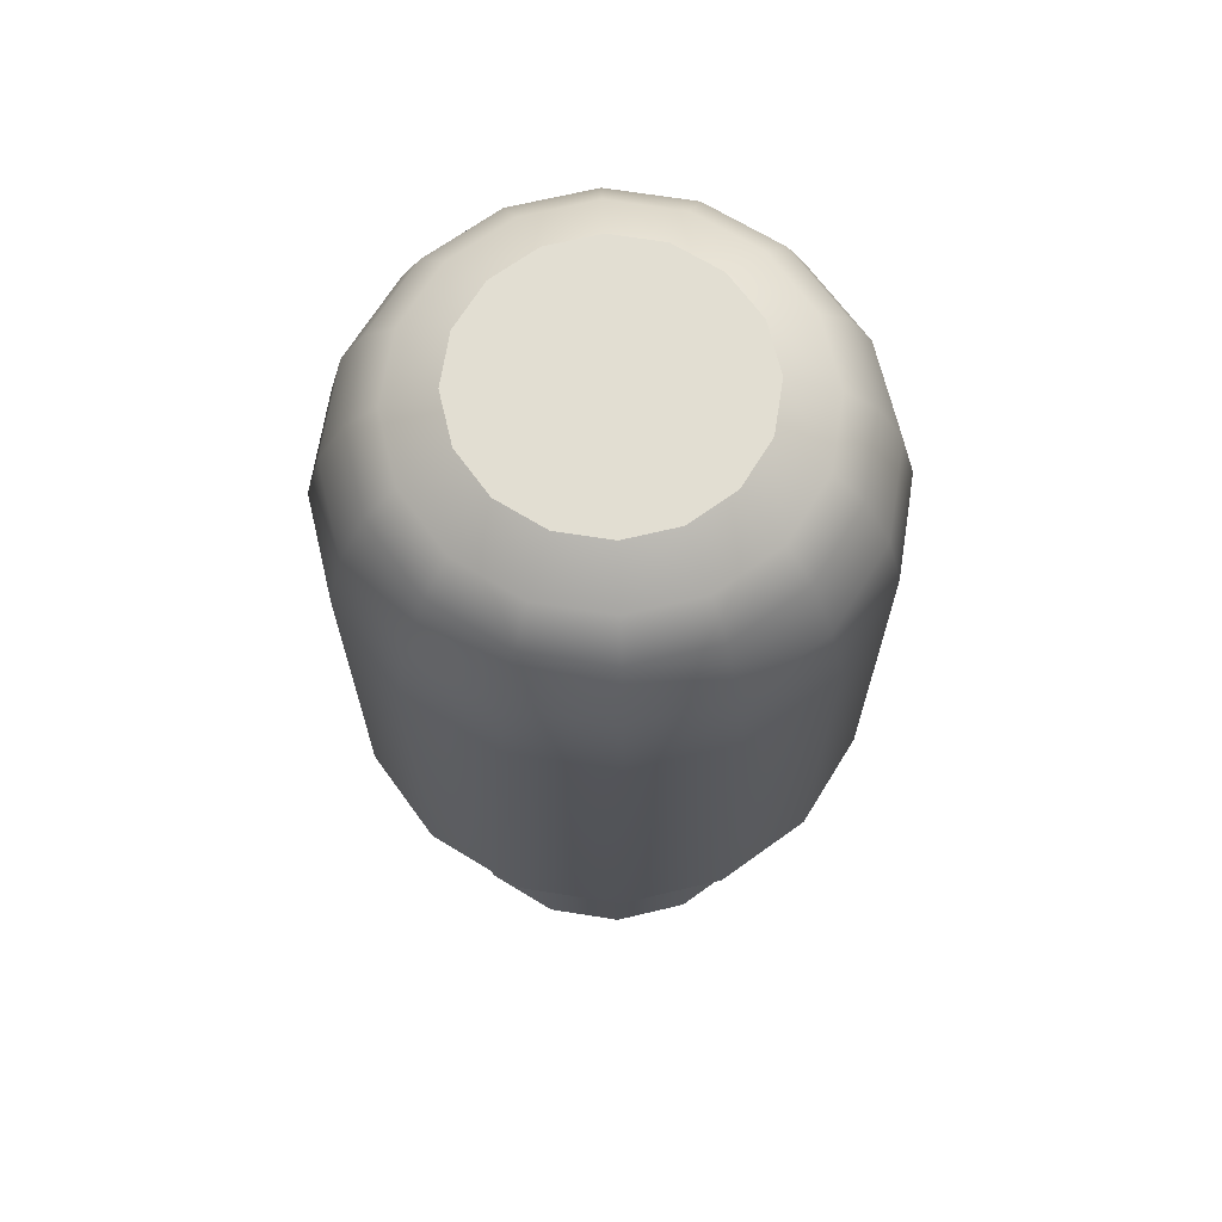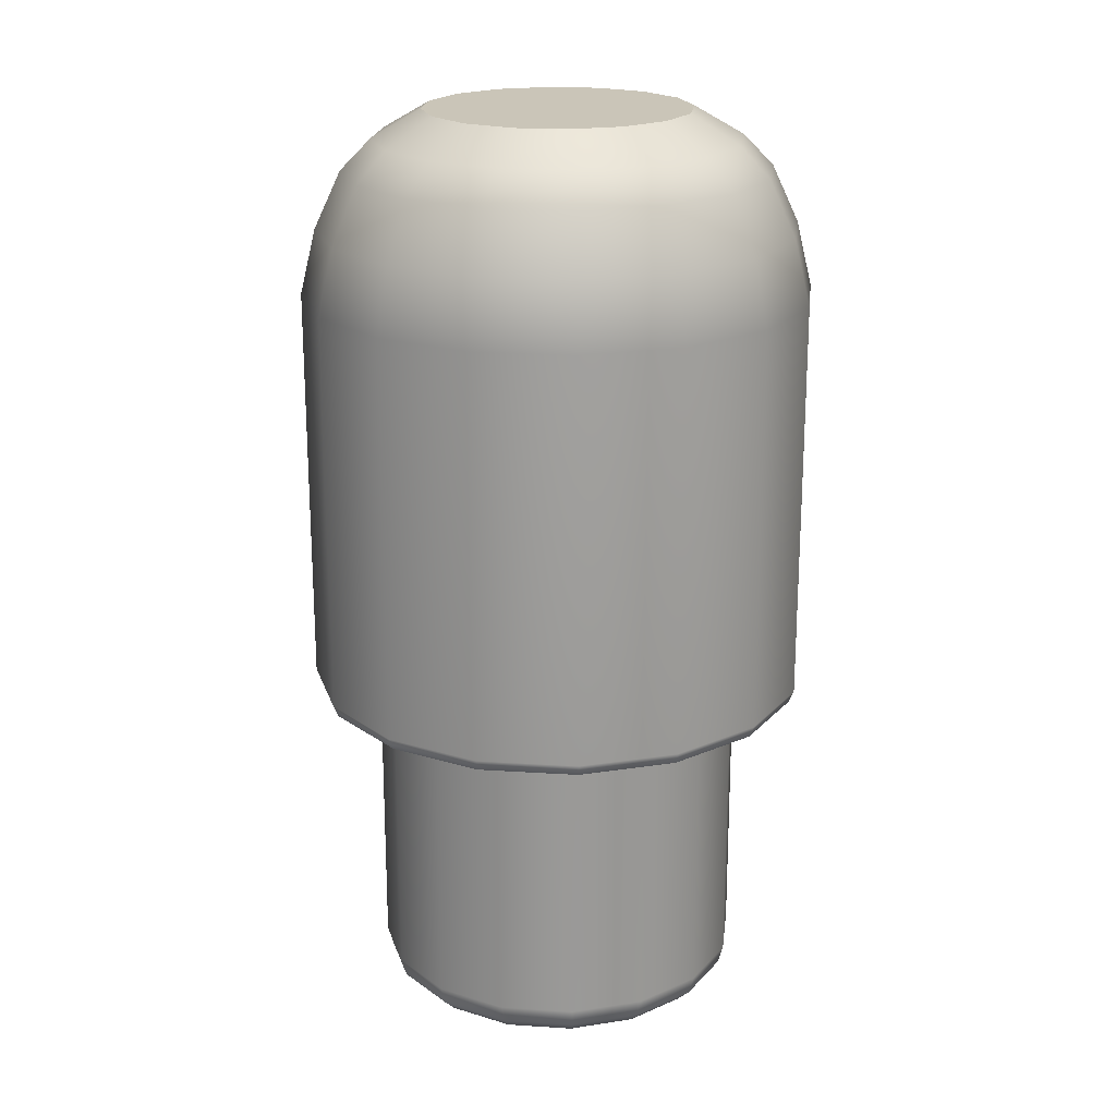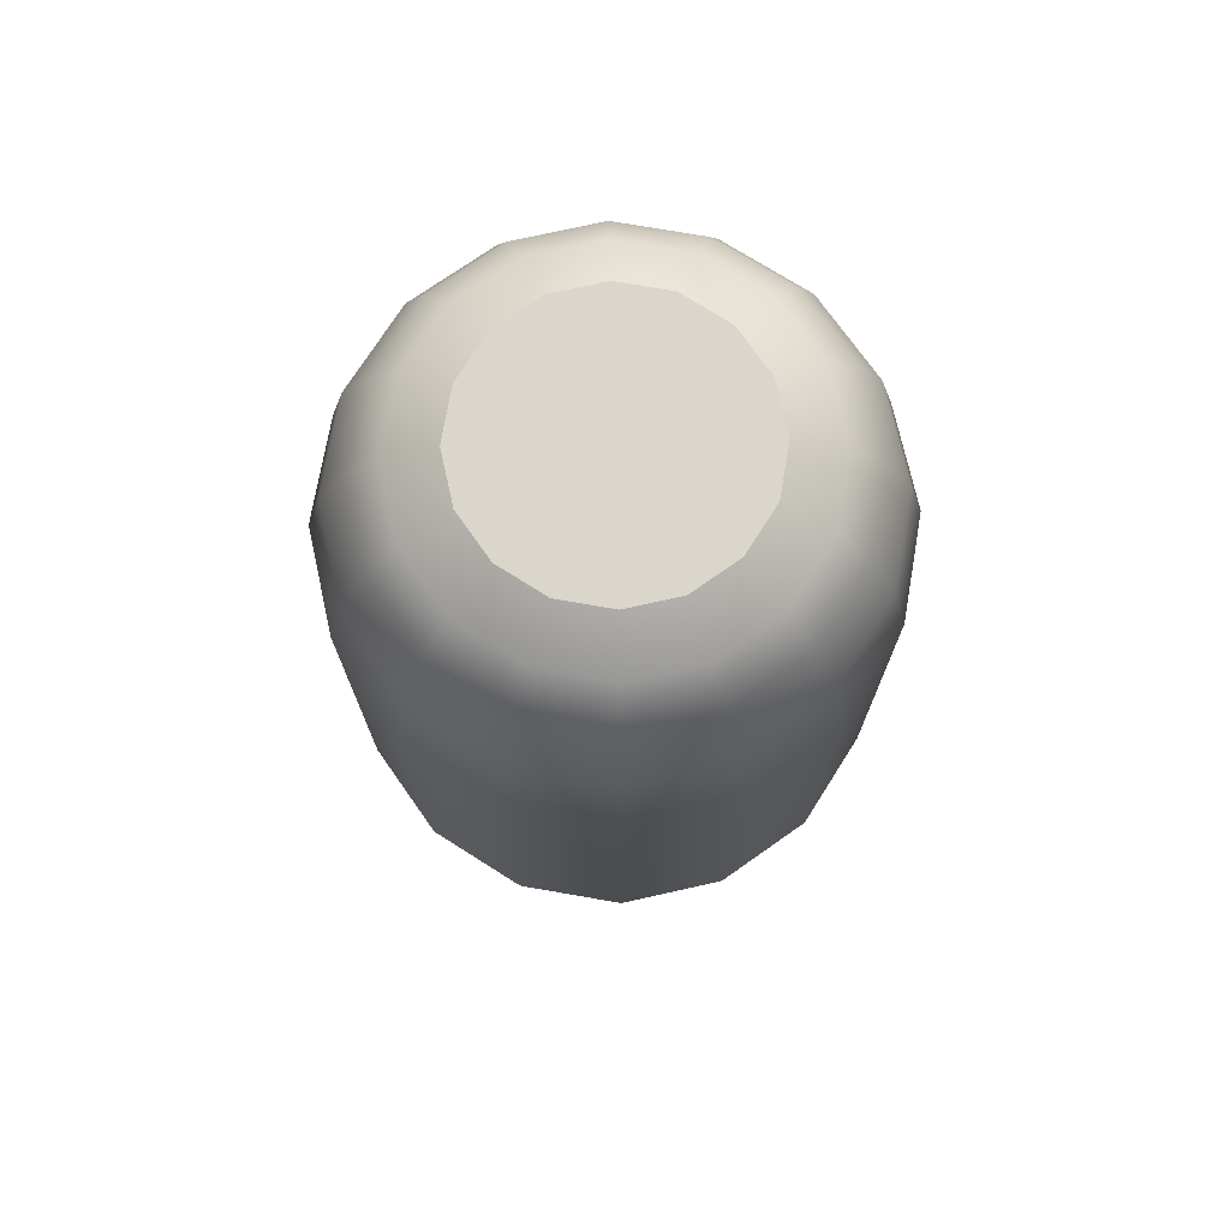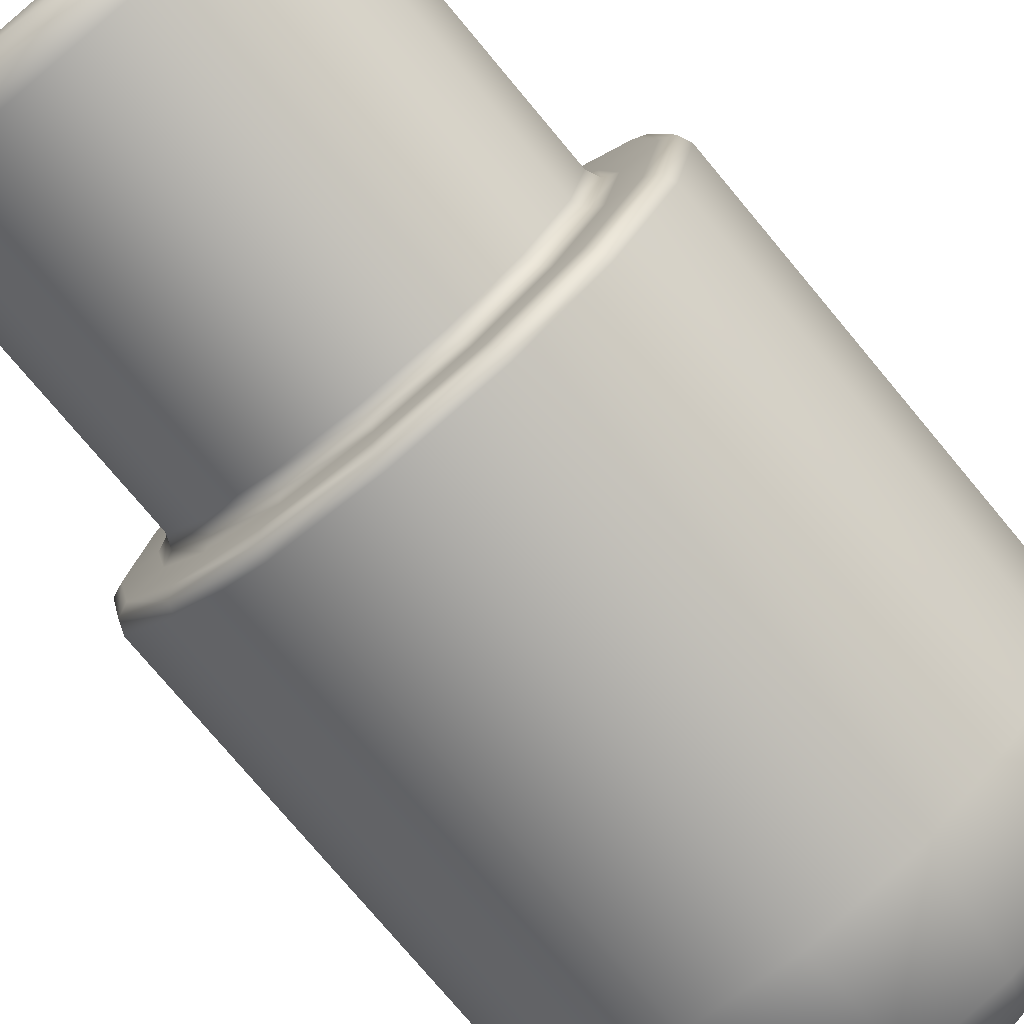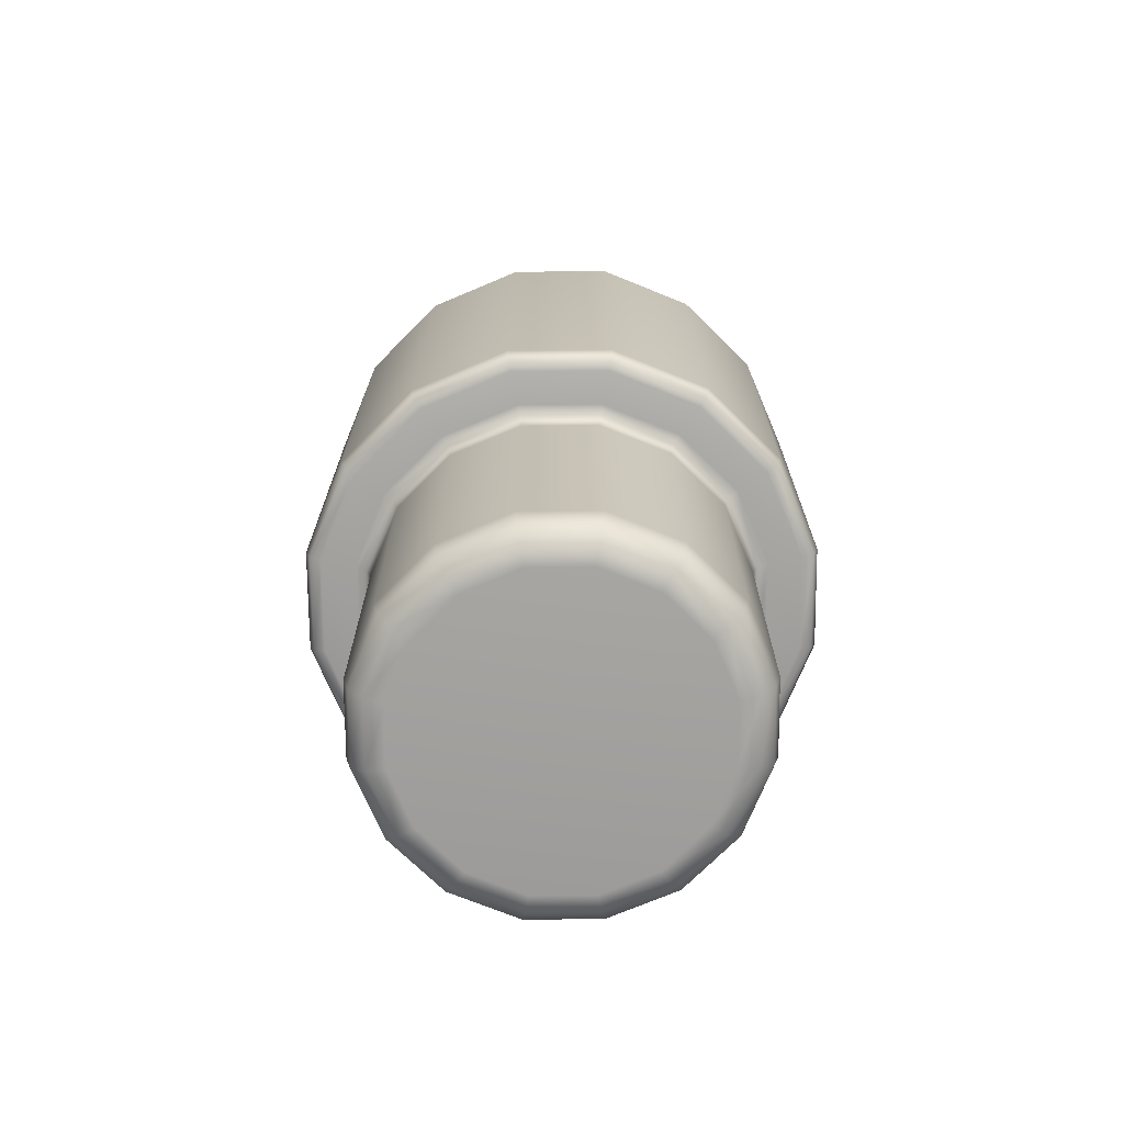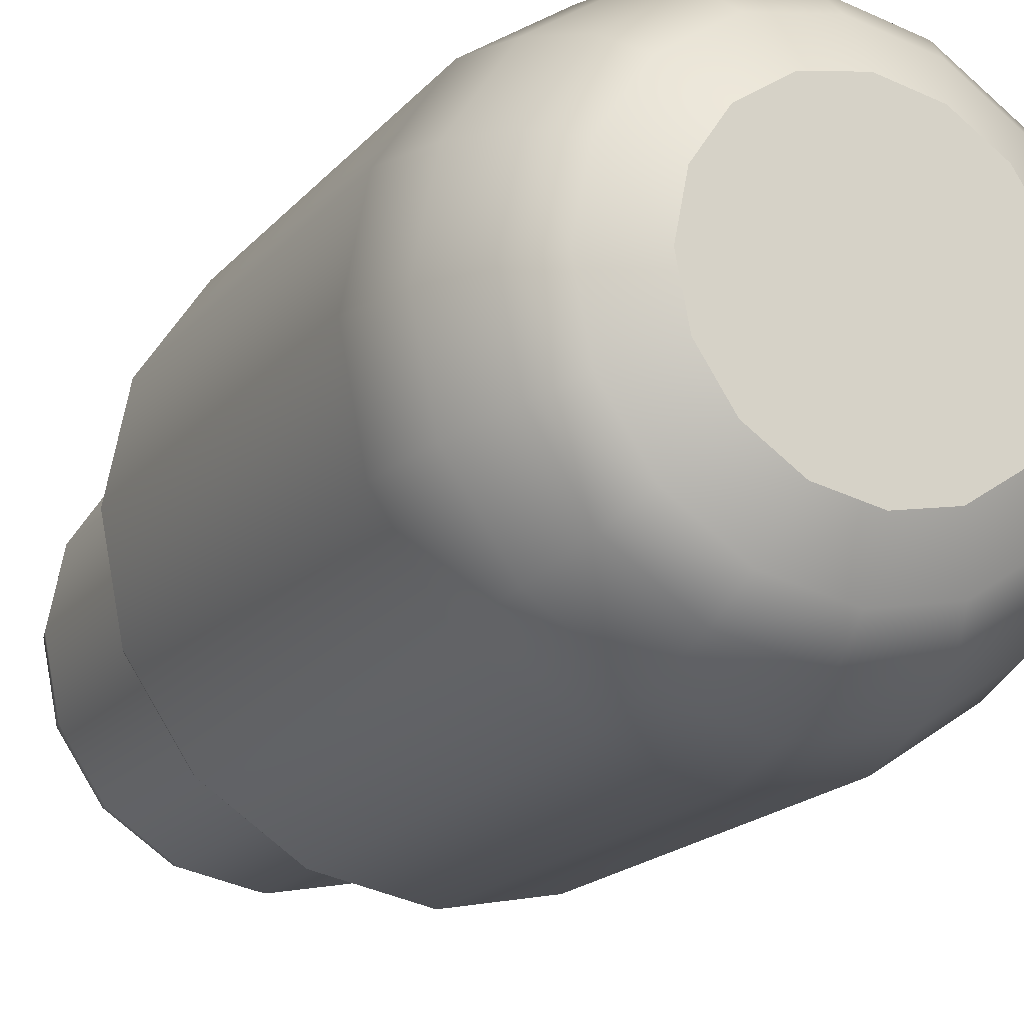
<metadata>
{"format":"obj","ext":"obj","renderer":"f3d","projection":"perspective","resolution":1024,"background":"white","views":[{"elev":67.8,"azim":-69.7,"up":"+Z"},{"elev":20.3,"azim":175.5,"up":"+Z"},{"elev":73.6,"azim":-1.4,"up":"+Z"},{"elev":-75.9,"azim":-140.2,"up":"+Y"},{"elev":-71.9,"azim":-78.3,"up":"+Z"},{"elev":-17.8,"azim":-26.5,"up":"+Y"}]}
</metadata>
<code>
o SoapBottleVolume_25
v 0 0 -0.1168
v 0.01652 0.01652 0.04679
v 0.008943 0.02159 0.04679
v 0 0.02337 0.04679
v -0.008942 0.02159 0.04679
v -0.01652 0.01652 0.04679
v -0.02159 0.008943 0.04679
v -0.02337 0 0.04679
v -0.02159 -0.008942 0.04679
v -0.01652 -0.01652 0.04679
v -0.008942 -0.02159 0.04679
v 0 -0.02337 0.04679
v 0.008943 -0.02159 0.04679
v 0.01652 -0.01652 0.04679
v 0.02159 -0.008942 0.04679
v 0.02337 0 0.04679
v 0.02159 0.008943 0.04679
v 0.01711 0.04132 0.01516
v 0.03162 0.03162 0.01516
v 0 0.04472 0.01516
v -0.01711 0.04132 0.01516
v -0.03162 0.03162 0.01516
v -0.04132 0.01711 0.01516
v -0.04472 0 0.01516
v -0.04132 -0.01711 0.01516
v -0.03162 -0.03162 0.01516
v -0.01711 -0.04132 0.01516
v 0 -0.04472 0.01516
v 0.01711 -0.04132 0.01516
v 0.03162 -0.03162 0.01516
v 0.04132 -0.01711 0.01516
v 0.04472 0 0.01516
v 0.04132 0.01711 0.01516
v 0 -0.04197 0.02648
v 0.01606 -0.03877 0.02648
v 0.02968 -0.02968 0.02648
v 0.03877 -0.01606 0.02648
v 0.04197 0 0.02648
v 0.03877 0.01606 0.02648
v 0.02968 0.02968 0.02648
v 0.01606 0.03877 0.02648
v 0 0.04197 0.02648
v -0.01606 0.03877 0.02648
v -0.02968 0.02968 0.02648
v -0.03877 0.01606 0.02648
v -0.04197 0 0.02648
v -0.03877 -0.01606 0.02648
v -0.02968 -0.02968 0.02648
v -0.01606 -0.03877 0.02648
v 0 -0.0373 0.03648
v 0.01427 -0.03446 0.03648
v 0.02637 -0.02637 0.03648
v 0.03446 -0.01427 0.03648
v 0.0373 0 0.03648
v 0.03446 0.01427 0.03648
v 0.02637 0.02637 0.03648
v 0.01427 0.03446 0.03648
v 0 0.0373 0.03648
v -0.01427 0.03446 0.03648
v -0.02637 0.02637 0.03648
v -0.03446 0.01427 0.03648
v -0.0373 0 0.03648
v -0.03446 -0.01427 0.03648
v -0.02637 -0.02637 0.03648
v -0.01427 -0.03446 0.03648
v 0 -0.032 0.04183
v 0.01225 -0.02957 0.04183
v 0.02263 -0.02263 0.04183
v 0.02957 -0.01225 0.04183
v 0.032 0 0.04183
v 0.02957 0.01225 0.04183
v 0.02263 0.02263 0.04183
v 0.01225 0.02957 0.04183
v 0 0.032 0.04183
v -0.01225 0.02957 0.04183
v -0.02263 0.02263 0.04183
v -0.02957 0.01225 0.04183
v -0.032 0 0.04183
v -0.02957 -0.01225 0.04183
v -0.02263 -0.02263 0.04183
v -0.01225 -0.02957 0.04183
v 0.02442 0.01011 -0.1168
v 0.02747 0.01138 -0.1159
v 0.0297 0.0123 -0.1135
v 0.03052 0.01264 -0.1103
v 0.02336 0.02336 -0.1103
v 0.02273 0.02273 -0.1135
v 0.02102 0.02102 -0.1159
v 0.01869 0.01869 -0.1168
v 0.01011 0.02442 -0.1168
v 0.01138 0.02747 -0.1159
v 0.0123 0.0297 -0.1135
v 0.01264 0.03052 -0.1103
v 0 0.03304 -0.1103
v 0 0.03215 -0.1135
v 0 0.02973 -0.1159
v 0 0.02643 -0.1168
v -0.01011 0.02442 -0.1168
v -0.01138 0.02747 -0.1159
v -0.0123 0.0297 -0.1135
v -0.01264 0.03052 -0.1103
v -0.02336 0.02336 -0.1103
v -0.02273 0.02273 -0.1135
v -0.02102 0.02102 -0.1159
v -0.01869 0.01869 -0.1168
v -0.02442 0.01011 -0.1168
v -0.02747 0.01138 -0.1159
v -0.0297 0.0123 -0.1135
v -0.03052 0.01264 -0.1103
v -0.03304 0 -0.1103
v -0.03215 0 -0.1135
v -0.02973 0 -0.1159
v -0.02643 0 -0.1168
v -0.02442 -0.01011 -0.1168
v -0.02747 -0.01138 -0.1159
v -0.0297 -0.0123 -0.1135
v -0.03052 -0.01264 -0.1103
v -0.02336 -0.02336 -0.1103
v -0.02273 -0.02273 -0.1135
v -0.02102 -0.02102 -0.1159
v -0.01869 -0.01869 -0.1168
v -0.01011 -0.02442 -0.1168
v -0.01138 -0.02747 -0.1159
v -0.0123 -0.0297 -0.1135
v -0.01264 -0.03052 -0.1103
v 0 -0.03304 -0.1103
v 0 -0.03215 -0.1135
v 0 -0.02973 -0.1159
v 0 -0.02643 -0.1168
v 0.01011 -0.02442 -0.1168
v 0.01138 -0.02747 -0.1159
v 0.0123 -0.0297 -0.1135
v 0.01264 -0.03052 -0.1103
v 0.02336 -0.02336 -0.1103
v 0.02273 -0.02273 -0.1135
v 0.02102 -0.02102 -0.1159
v 0.01869 -0.01869 -0.1168
v 0.02442 -0.01011 -0.1168
v 0.02747 -0.01138 -0.1159
v 0.0297 -0.0123 -0.1135
v 0.03052 -0.01264 -0.1103
v 0.03304 0 -0.1103
v 0.03215 0 -0.1135
v 0.02973 0 -0.1159
v 0.02643 0 -0.1168
v 0.03322 0.01376 -0.05847
v 0.03131 0.01297 -0.0593
v 0.03052 0.01264 -0.06133
v 0.02543 0.02542 -0.05847
v 0.02397 0.02397 -0.0593
v 0.02336 0.02336 -0.06133
v 0.01376 0.03322 -0.05847
v 0.01297 0.03131 -0.0593
v 0.01264 0.03052 -0.06133
v 0 0.03596 -0.05847
v 0 0.03389 -0.0593
v 0 0.03304 -0.06133
v -0.01376 0.03322 -0.05847
v -0.01297 0.03131 -0.0593
v -0.01264 0.03052 -0.06133
v -0.02543 0.02542 -0.05847
v -0.02397 0.02397 -0.0593
v -0.02336 0.02336 -0.06133
v -0.03322 0.01376 -0.05847
v -0.03131 0.01297 -0.0593
v -0.03052 0.01264 -0.06133
v -0.03596 0 -0.05847
v -0.03389 0 -0.0593
v -0.03304 0 -0.06133
v -0.03322 -0.01376 -0.05847
v -0.03131 -0.01297 -0.0593
v -0.03052 -0.01264 -0.06133
v -0.02543 -0.02543 -0.05847
v -0.02397 -0.02397 -0.0593
v -0.02336 -0.02336 -0.06133
v -0.01376 -0.03322 -0.05847
v -0.01297 -0.03131 -0.0593
v -0.01264 -0.03052 -0.06133
v 0 -0.03596 -0.05847
v 0 -0.03389 -0.0593
v 0 -0.03304 -0.06133
v 0.01376 -0.03322 -0.05847
v 0.01297 -0.03131 -0.0593
v 0.01264 -0.03052 -0.06133
v 0.02543 -0.02543 -0.05847
v 0.02397 -0.02397 -0.0593
v 0.02336 -0.02336 -0.06133
v 0.03322 -0.01376 -0.05847
v 0.03131 -0.01297 -0.0593
v 0.03052 -0.01264 -0.06133
v 0.03596 0 -0.05847
v 0.03389 0 -0.0593
v 0.03304 0 -0.06133
v 0.02956 0.02956 -0.05847
v 0.03102 0.03102 -0.05763
v 0.03162 0.03162 -0.0556
v 0.01711 0.04132 -0.0556
v 0.01679 0.04053 -0.05763
v 0.016 0.03862 -0.05847
v 0 0.04472 -0.0556
v 0 0.04387 -0.05763
v 0 0.0418 -0.05847
v -0.01711 0.04132 -0.0556
v -0.01679 0.04053 -0.05763
v -0.016 0.03862 -0.05847
v -0.03162 0.03162 -0.0556
v -0.03102 0.03102 -0.05763
v -0.02956 0.02956 -0.05847
v -0.04132 0.01711 -0.0556
v -0.04053 0.01679 -0.05763
v -0.03862 0.016 -0.05847
v -0.04472 0 -0.0556
v -0.04387 0 -0.05763
v -0.0418 0 -0.05847
v -0.04132 -0.01711 -0.0556
v -0.04053 -0.01679 -0.05763
v -0.03862 -0.016 -0.05847
v -0.03162 -0.03162 -0.0556
v -0.03102 -0.03102 -0.05763
v -0.02956 -0.02956 -0.05847
v -0.01711 -0.04132 -0.0556
v -0.01679 -0.04053 -0.05763
v -0.016 -0.03862 -0.05847
v 0 -0.04472 -0.0556
v 0 -0.04387 -0.05763
v 0 -0.0418 -0.05847
v 0.01711 -0.04132 -0.0556
v 0.01679 -0.04053 -0.05763
v 0.016 -0.03862 -0.05847
v 0.03162 -0.03162 -0.0556
v 0.03102 -0.03102 -0.05763
v 0.02956 -0.02956 -0.05847
v 0.04132 -0.01711 -0.0556
v 0.04053 -0.01679 -0.05763
v 0.03862 -0.016 -0.05847
v 0.04472 0 -0.0556
v 0.04387 0 -0.05763
v 0.0418 0 -0.05847
v 0.04132 0.01711 -0.0556
v 0.04053 0.01679 -0.05763
v 0.03862 0.016 -0.05847
v 0 0 0.04679
f 3 2 72 73
f 4 3 73 74
f 5 4 74 75
f 6 5 75 76
f 7 6 76 77
f 8 7 77 78
f 9 8 78 79
f 10 9 79 80
f 11 10 80 81
f 12 11 81 66
f 13 12 66 67
f 14 13 67 68
f 15 14 68 69
f 16 15 69 70
f 17 16 70 71
f 2 17 71 72
f 35 34 28 29
f 36 35 29 30
f 37 36 30 31
f 38 37 31 32
f 39 38 32 33
f 40 39 33 19
f 41 40 19 18
f 42 41 18 20
f 43 42 20 21
f 44 43 21 22
f 45 44 22 23
f 46 45 23 24
f 47 46 24 25
f 48 47 25 26
f 49 48 26 27
f 34 49 27 28
f 51 50 34 35
f 52 51 35 36
f 53 52 36 37
f 54 53 37 38
f 55 54 38 39
f 56 55 39 40
f 57 56 40 41
f 58 57 41 42
f 59 58 42 43
f 60 59 43 44
f 61 60 44 45
f 62 61 45 46
f 63 62 46 47
f 64 63 47 48
f 65 64 48 49
f 50 65 49 34
f 67 66 50 51
f 68 67 51 52
f 69 68 52 53
f 70 69 53 54
f 71 70 54 55
f 72 71 55 56
f 73 72 56 57
f 74 73 57 58
f 75 74 58 59
f 76 75 59 60
f 77 76 60 61
f 78 77 61 62
f 79 78 62 63
f 80 79 63 64
f 81 80 64 65
f 66 81 65 50
f 85 84 87 86
f 84 83 88 87
f 83 82 89 88
f 93 92 95 94
f 92 91 96 95
f 91 90 97 96
f 101 100 103 102
f 100 99 104 103
f 99 98 105 104
f 109 108 111 110
f 108 107 112 111
f 107 106 113 112
f 117 116 119 118
f 116 115 120 119
f 115 114 121 120
f 125 124 127 126
f 124 123 128 127
f 123 122 129 128
f 133 132 135 134
f 132 131 136 135
f 131 130 137 136
f 141 140 143 142
f 140 139 144 143
f 139 138 145 144
f 90 89 1 97
f 98 97 1 105
f 106 105 1 113
f 114 113 1 121
f 122 121 1 129
f 130 129 1 137
f 138 137 1 145
f 82 145 1 89
f 86 87 92 93
f 87 88 91 92
f 88 89 90 91
f 94 95 100 101
f 95 96 99 100
f 96 97 98 99
f 102 103 108 109
f 103 104 107 108
f 104 105 106 107
f 110 111 116 117
f 111 112 115 116
f 112 113 114 115
f 118 119 124 125
f 119 120 123 124
f 120 121 122 123
f 126 127 132 133
f 127 128 131 132
f 128 129 130 131
f 134 135 140 141
f 135 136 139 140
f 136 137 138 139
f 82 83 144 145
f 83 84 143 144
f 84 85 142 143
f 196 195 198 197
f 195 194 199 198
f 196 197 18 19
f 197 200 20 18
f 200 203 21 20
f 203 206 22 21
f 206 209 23 22
f 209 212 24 23
f 212 215 25 24
f 215 218 26 25
f 218 221 27 26
f 221 224 28 27
f 224 227 29 28
f 227 230 30 29
f 230 233 31 30
f 233 236 32 31
f 236 239 33 32
f 239 196 19 33
f 149 152 199 194
f 152 155 202 199
f 155 158 205 202
f 158 161 208 205
f 161 164 211 208
f 164 167 214 211
f 167 170 217 214
f 170 173 220 217
f 173 176 223 220
f 176 179 226 223
f 179 182 229 226
f 182 185 232 229
f 185 188 235 232
f 188 191 238 235
f 191 146 241 238
f 146 149 194 241
f 85 86 151 148
f 86 93 154 151
f 93 94 157 154
f 94 101 160 157
f 101 102 163 160
f 102 109 166 163
f 109 110 169 166
f 110 117 172 169
f 117 118 175 172
f 118 125 178 175
f 125 126 181 178
f 126 133 184 181
f 133 134 187 184
f 134 141 190 187
f 141 142 193 190
f 142 85 148 193
f 146 147 150 149
f 147 148 151 150
f 149 150 153 152
f 150 151 154 153
f 152 153 156 155
f 153 154 157 156
f 155 156 159 158
f 156 157 160 159
f 158 159 162 161
f 159 160 163 162
f 161 162 165 164
f 162 163 166 165
f 164 165 168 167
f 165 166 169 168
f 167 168 171 170
f 168 169 172 171
f 170 171 174 173
f 171 172 175 174
f 173 174 177 176
f 174 175 178 177
f 176 177 180 179
f 177 178 181 180
f 179 180 183 182
f 180 181 184 183
f 182 183 186 185
f 183 184 187 186
f 185 186 189 188
f 186 187 190 189
f 188 189 192 191
f 189 190 193 192
f 148 147 192 193
f 147 146 191 192
f 197 198 201 200
f 198 199 202 201
f 200 201 204 203
f 201 202 205 204
f 203 204 207 206
f 204 205 208 207
f 206 207 210 209
f 207 208 211 210
f 209 210 213 212
f 210 211 214 213
f 212 213 216 215
f 213 214 217 216
f 215 216 219 218
f 216 217 220 219
f 218 219 222 221
f 219 220 223 222
f 221 222 225 224
f 222 223 226 225
f 224 225 228 227
f 225 226 229 228
f 227 228 231 230
f 228 229 232 231
f 230 231 234 233
f 231 232 235 234
f 233 234 237 236
f 234 235 238 237
f 236 237 240 239
f 237 238 241 240
f 194 195 240 241
f 195 196 239 240
f 242 2 3 4
f 242 4 5 6
f 242 6 7 8
f 242 8 9 10
f 242 10 11 12
f 242 12 13 14
f 242 14 15 16
f 242 16 17 2

</code>
